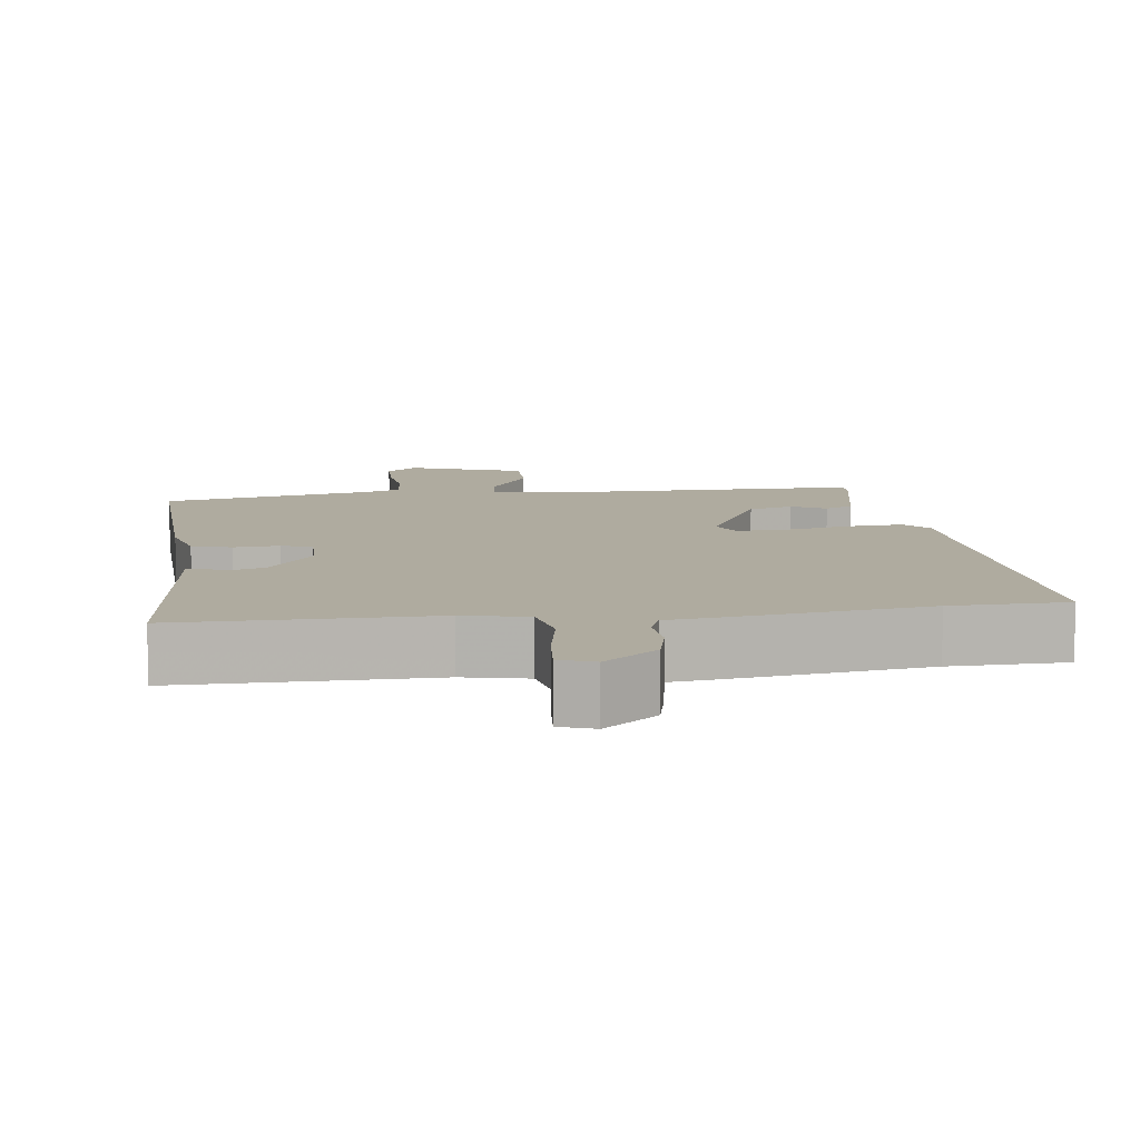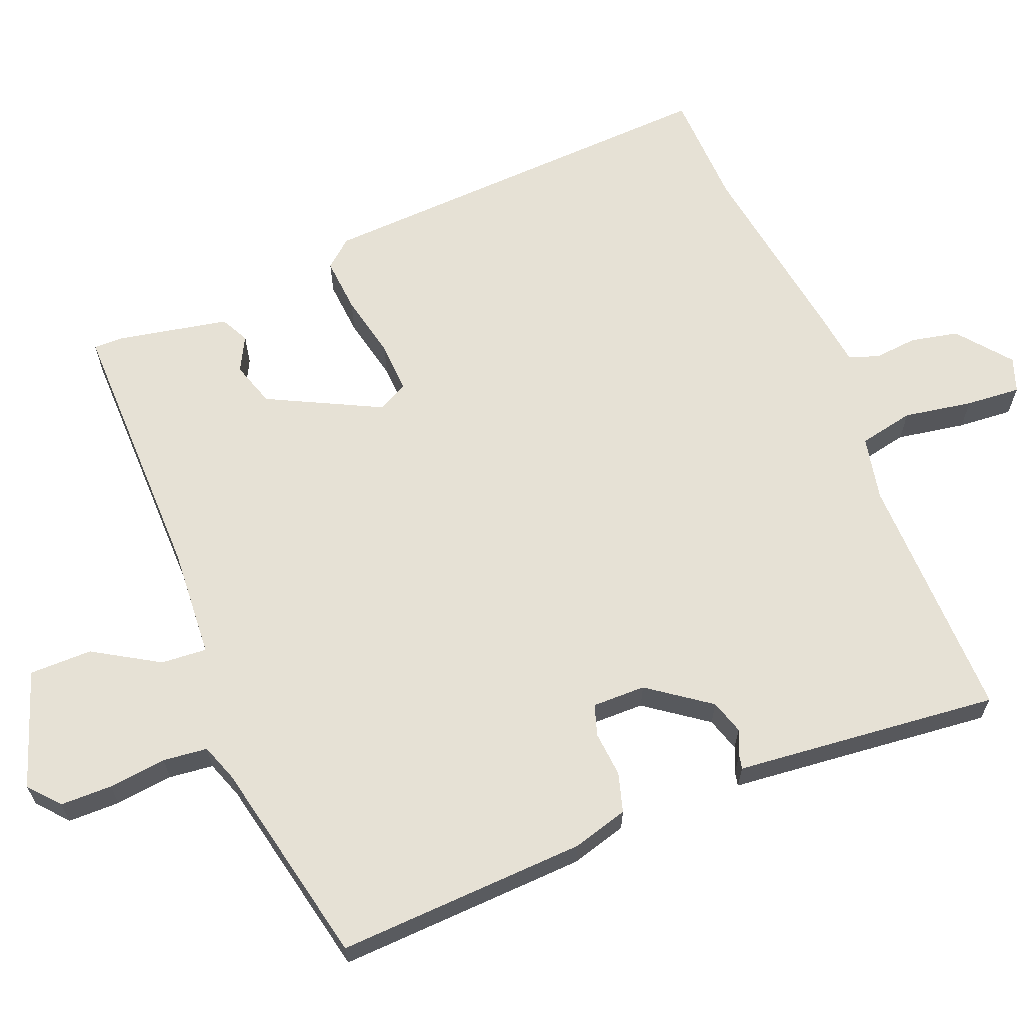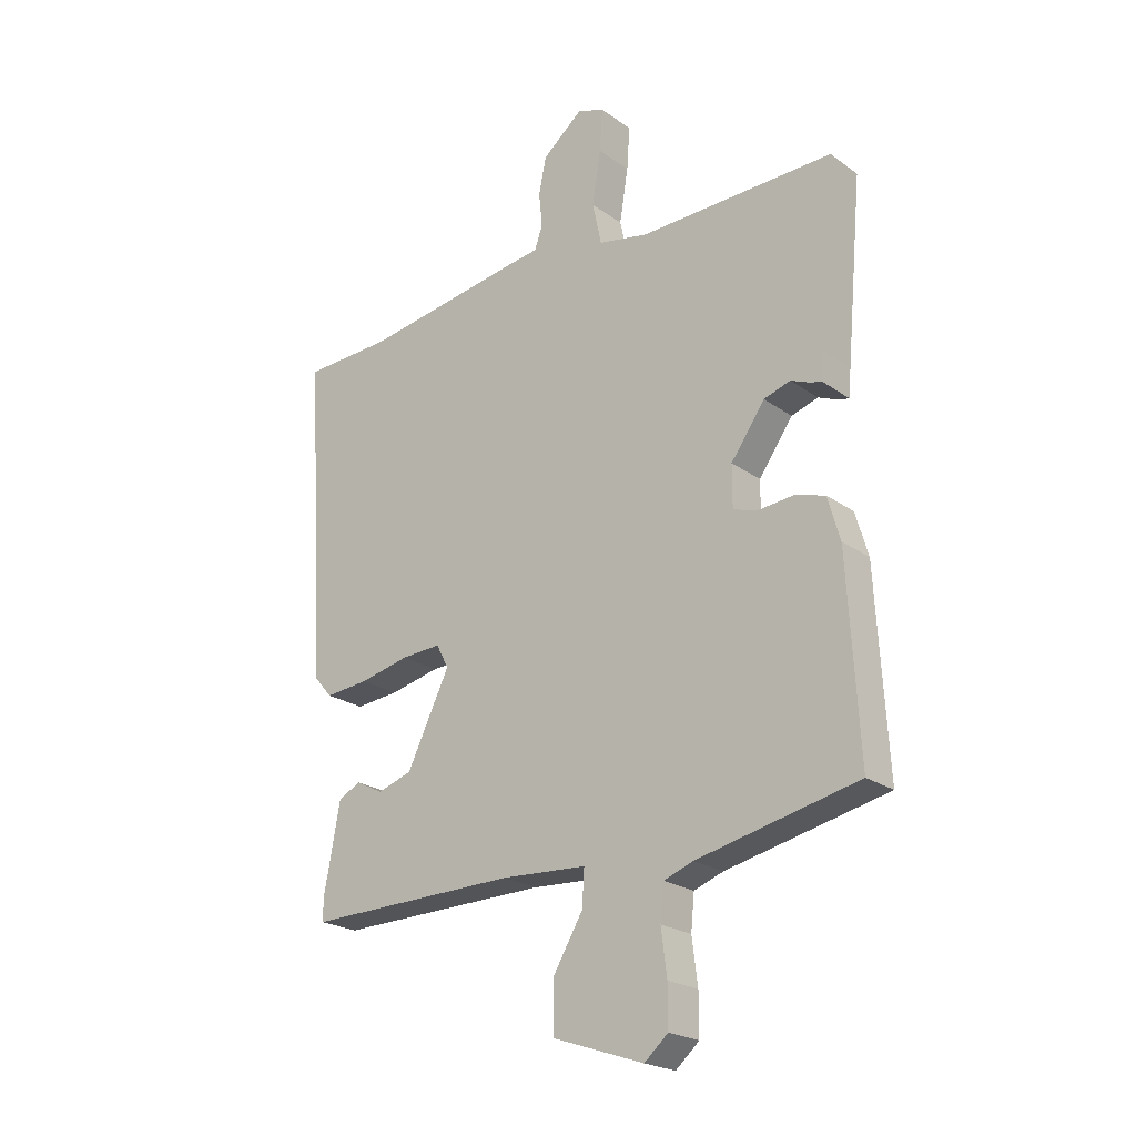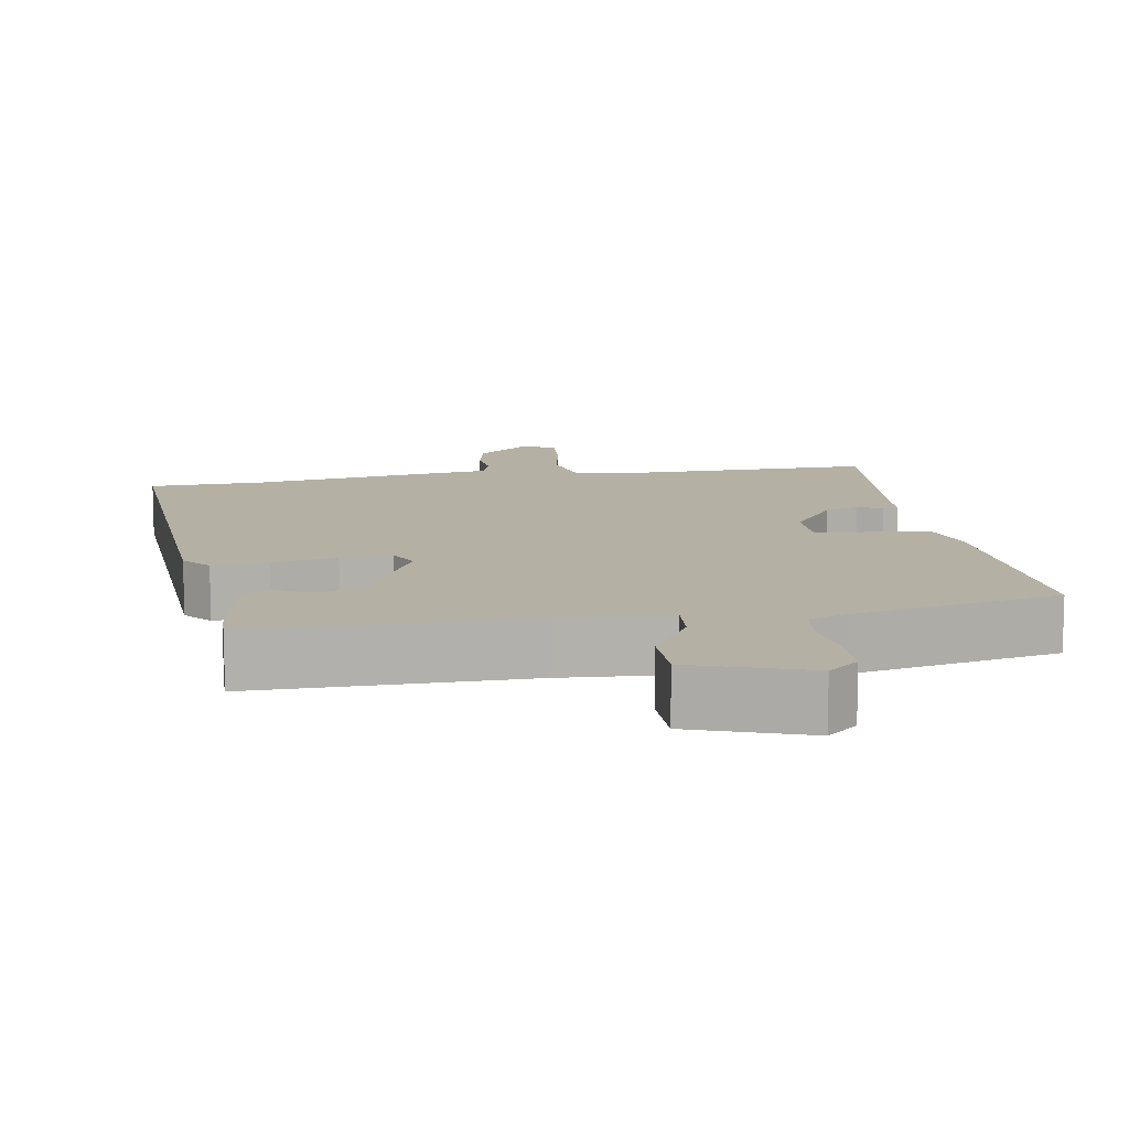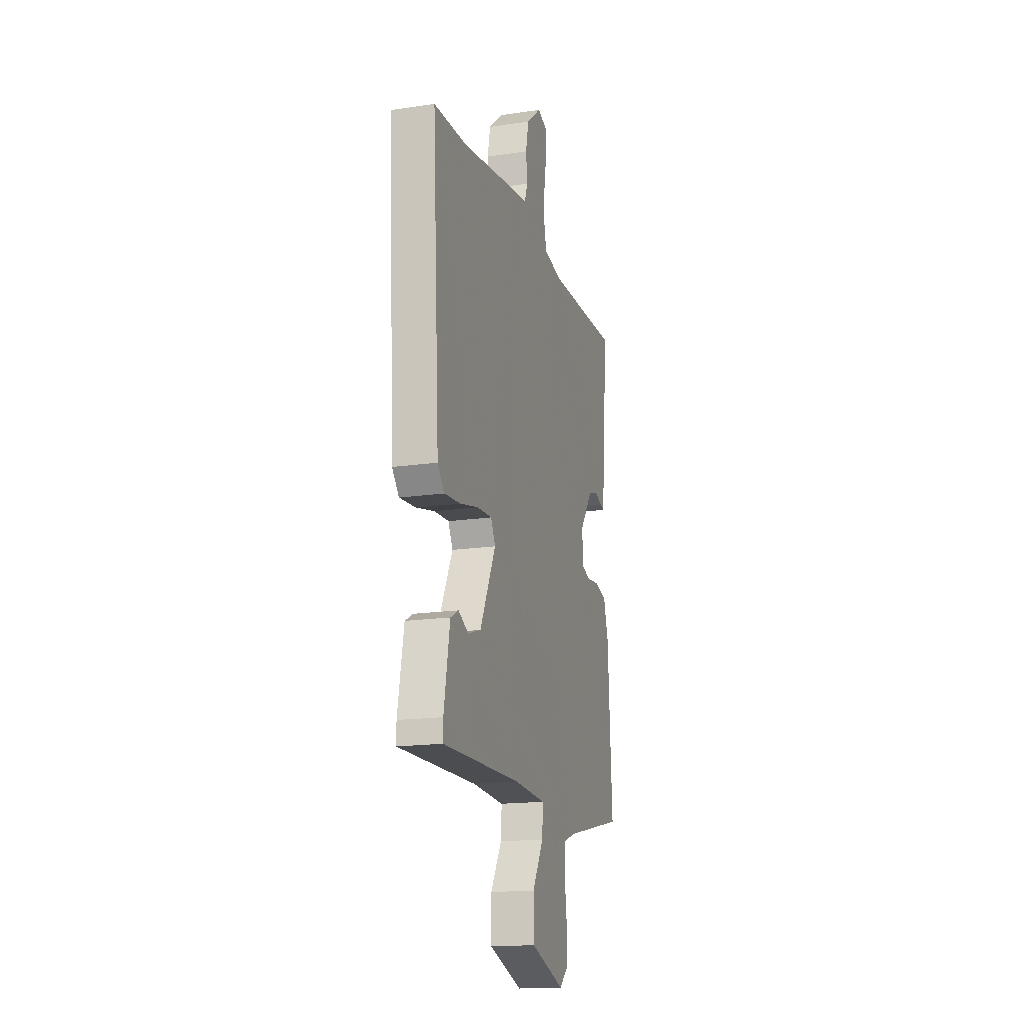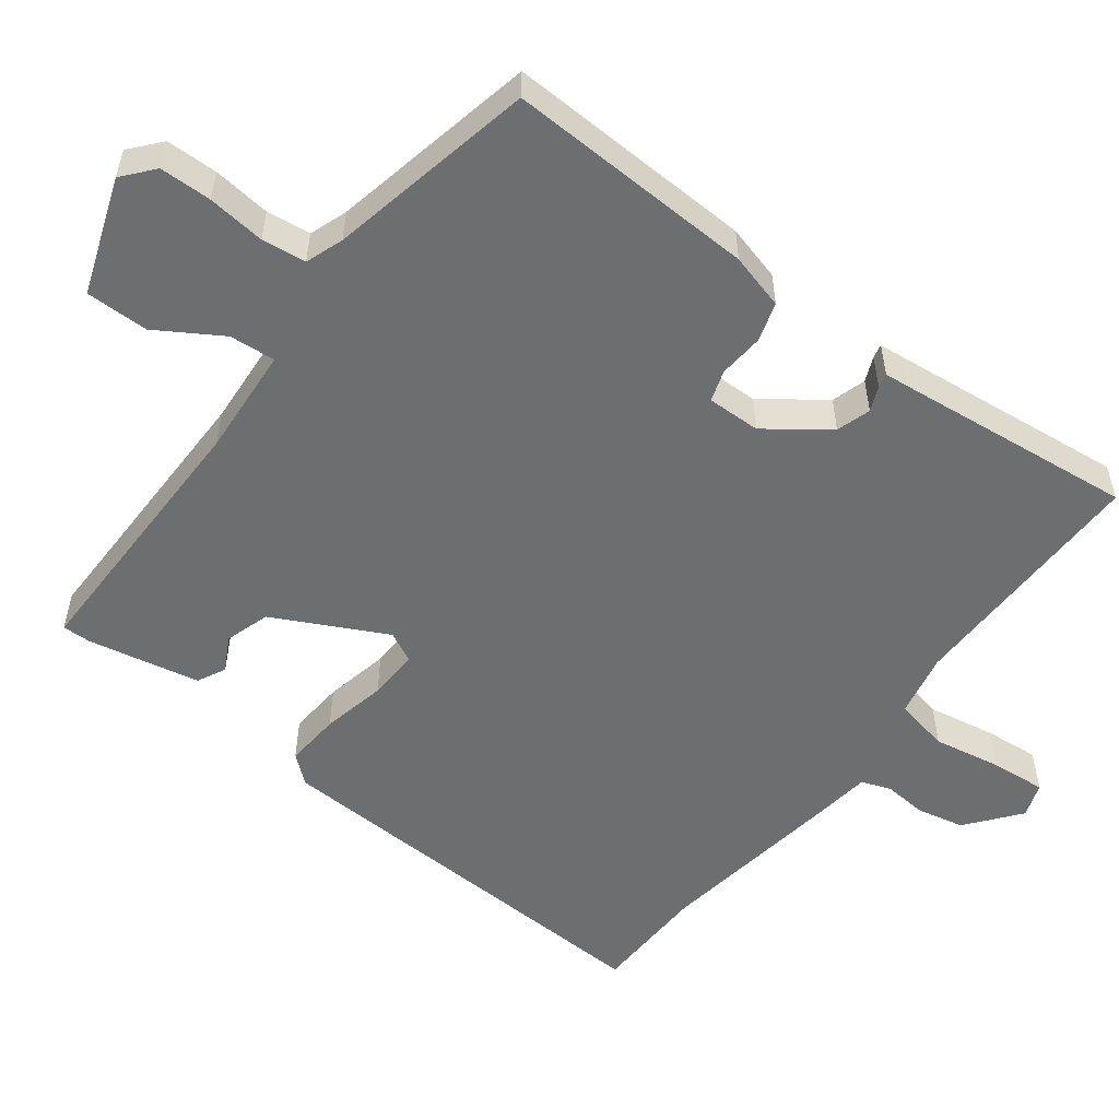
<metadata>
{"format":"obj","ext":"obj","renderer":"f3d","projection":"perspective","resolution":1024,"background":"white","views":[{"elev":9.6,"azim":-6.2,"up":"+Y"},{"elev":64.7,"azim":-111.3,"up":"+Y"},{"elev":-22.2,"azim":-140.7,"up":"+Z"},{"elev":11.4,"azim":171.2,"up":"+Y"},{"elev":-17.1,"azim":106.6,"up":"+Z"},{"elev":-54.2,"azim":-126.2,"up":"+Y"}]}
</metadata>
<code>
v -0.51 0.07 -0.429
v -0.491 0.07 -0.092
v -0.469 0.07 -0.017
v -0.416 0.07 -0.002
v -0.355 0.07 -0.008
v -0.313 0.07 0.005
v -0.313 0.07 0.077
v -0.372 0.07 0.16
v -0.418 0.07 0.175
v -0.452 0.07 0.161
v -0.471 0.07 0.157
v -0.475 0.07 0.204
v -0.503 0.07 0.514
v -0.165 0.07 0.505
v -0.078 0.07 0.522
v -0.062 0.07 0.596
v -0.077 0.07 0.689
v -0.082 0.07 0.763
v -0.035 0.07 0.779
v 0.035 0.07 0.721
v 0.048 0.07 0.657
v 0.042 0.07 0.598
v 0.056 0.07 0.558
v 0.126 0.07 0.548
v 0.388 0.07 0.505
v 0.544 0.07 0.498
v 0.511 0.07 -0.062
v 0.479 0.07 -0.099
v 0.404 0.07 -0.092
v 0.317 0.07 -0.072
v 0.248 0.07 -0.068
v 0.227 0.07 -0.109
v 0.301 0.07 -0.261
v 0.361 0.07 -0.281
v 0.408 0.07 -0.257
v 0.446 0.07 -0.277
v 0.474 0.07 -0.429
v 0.474 0.07 -0.467
v 0.107 0.07 -0.459
v -0.041 0.07 -0.467
v -0.037 0.07 -0.529
v 0.015 0.07 -0.617
v 0.014 0.07 -0.702
v -0.143 0.07 -0.755
v -0.184 0.07 -0.719
v -0.184 0.07 -0.649
v -0.174 0.07 -0.571
v -0.18 0.07 -0.511
v -0.231 0.07 -0.492
v -0.51 0 -0.429
v -0.491 0 -0.092
v -0.469 0 -0.017
v -0.416 0 -0.002
v -0.355 0 -0.008
v -0.313 0 0.005
v -0.313 0 0.077
v -0.372 0 0.16
v -0.418 0 0.175
v -0.452 0 0.161
v -0.471 0 0.157
v -0.475 0 0.204
v -0.503 0 0.514
v -0.165 0 0.505
v -0.078 0 0.522
v -0.062 0 0.596
v -0.077 0 0.689
v -0.082 0 0.763
v -0.035 0 0.779
v 0.035 0 0.721
v 0.048 0 0.657
v 0.042 0 0.598
v 0.056 0 0.558
v 0.126 0 0.548
v 0.388 0 0.505
v 0.544 0 0.498
v 0.511 0 -0.062
v 0.479 0 -0.099
v 0.404 0 -0.092
v 0.317 0 -0.072
v 0.248 0 -0.068
v 0.227 0 -0.109
v 0.301 0 -0.261
v 0.361 0 -0.281
v 0.408 0 -0.257
v 0.446 0 -0.277
v 0.474 0 -0.429
v 0.474 0 -0.467
v 0.107 0 -0.459
v -0.041 0 -0.467
v -0.037 0 -0.529
v 0.015 0 -0.617
v 0.014 0 -0.702
v -0.143 0 -0.755
v -0.184 0 -0.719
v -0.184 0 -0.649
v -0.174 0 -0.571
v -0.18 0 -0.511
v -0.231 0 -0.492
f 45 46 47
f 44 45 47
f 43 44 47
f 42 43 47
f 41 42 47
f 40 41 47 48
f 37 38 39
f 36 37 39
f 35 36 39
f 34 35 39
f 33 34 39 40
f 40 48 49
f 33 40 49
f 32 33 49
f 28 29 30
f 27 28 30
f 26 27 30
f 25 26 30
f 25 30 31
f 24 25 31
f 23 24 31
f 32 49 1
f 31 32 1
f 23 31 1
f 22 23 1
f 20 21 22
f 19 20 22
f 18 19 22
f 17 18 22
f 16 17 22
f 12 13 14
f 12 14 15
f 11 12 15
f 10 11 15
f 9 10 15
f 8 9 15
f 7 8 15
f 6 7 15
f 3 4 5
f 2 3 5
f 1 2 5
f 1 5 6
f 22 1 6 15
f 15 16 22
f 96 95 94
f 96 94 93
f 96 93 92
f 96 92 91
f 96 91 90
f 97 96 90 89
f 88 87 86
f 88 86 85
f 88 85 84
f 88 84 83
f 89 88 83 82
f 98 97 89
f 98 89 82
f 98 82 81
f 79 78 77
f 79 77 76
f 79 76 75
f 79 75 74
f 80 79 74
f 80 74 73
f 80 73 72
f 50 98 81
f 50 81 80
f 50 80 72
f 50 72 71
f 71 70 69
f 71 69 68
f 71 68 67
f 71 67 66
f 71 66 65
f 63 62 61
f 64 63 61
f 64 61 60
f 64 60 59
f 64 59 58
f 64 58 57
f 64 57 56
f 64 56 55
f 54 53 52
f 54 52 51
f 54 51 50
f 55 54 50
f 64 55 50 71
f 71 65 64
f 1 50 51 2
f 2 51 52 3
f 3 52 53 4
f 4 53 54 5
f 5 54 55 6
f 6 55 56 7
f 7 56 57 8
f 8 57 58 9
f 9 58 59 10
f 10 59 60 11
f 11 60 61 12
f 12 61 62 13
f 13 62 63 14
f 14 63 64 15
f 15 64 65 16
f 16 65 66 17
f 17 66 67 18
f 18 67 68 19
f 19 68 69 20
f 20 69 70 21
f 21 70 71 22
f 22 71 72 23
f 23 72 73 24
f 24 73 74 25
f 25 74 75 26
f 26 75 76 27
f 27 76 77 28
f 28 77 78 29
f 29 78 79 30
f 30 79 80 31
f 31 80 81 32
f 32 81 82 33
f 33 82 83 34
f 34 83 84 35
f 35 84 85 36
f 36 85 86 37
f 37 86 87 38
f 38 87 88 39
f 39 88 89 40
f 40 89 90 41
f 41 90 91 42
f 42 91 92 43
f 43 92 93 44
f 44 93 94 45
f 45 94 95 46
f 46 95 96 47
f 47 96 97 48
f 48 97 98 49
f 49 98 50 1

</code>
